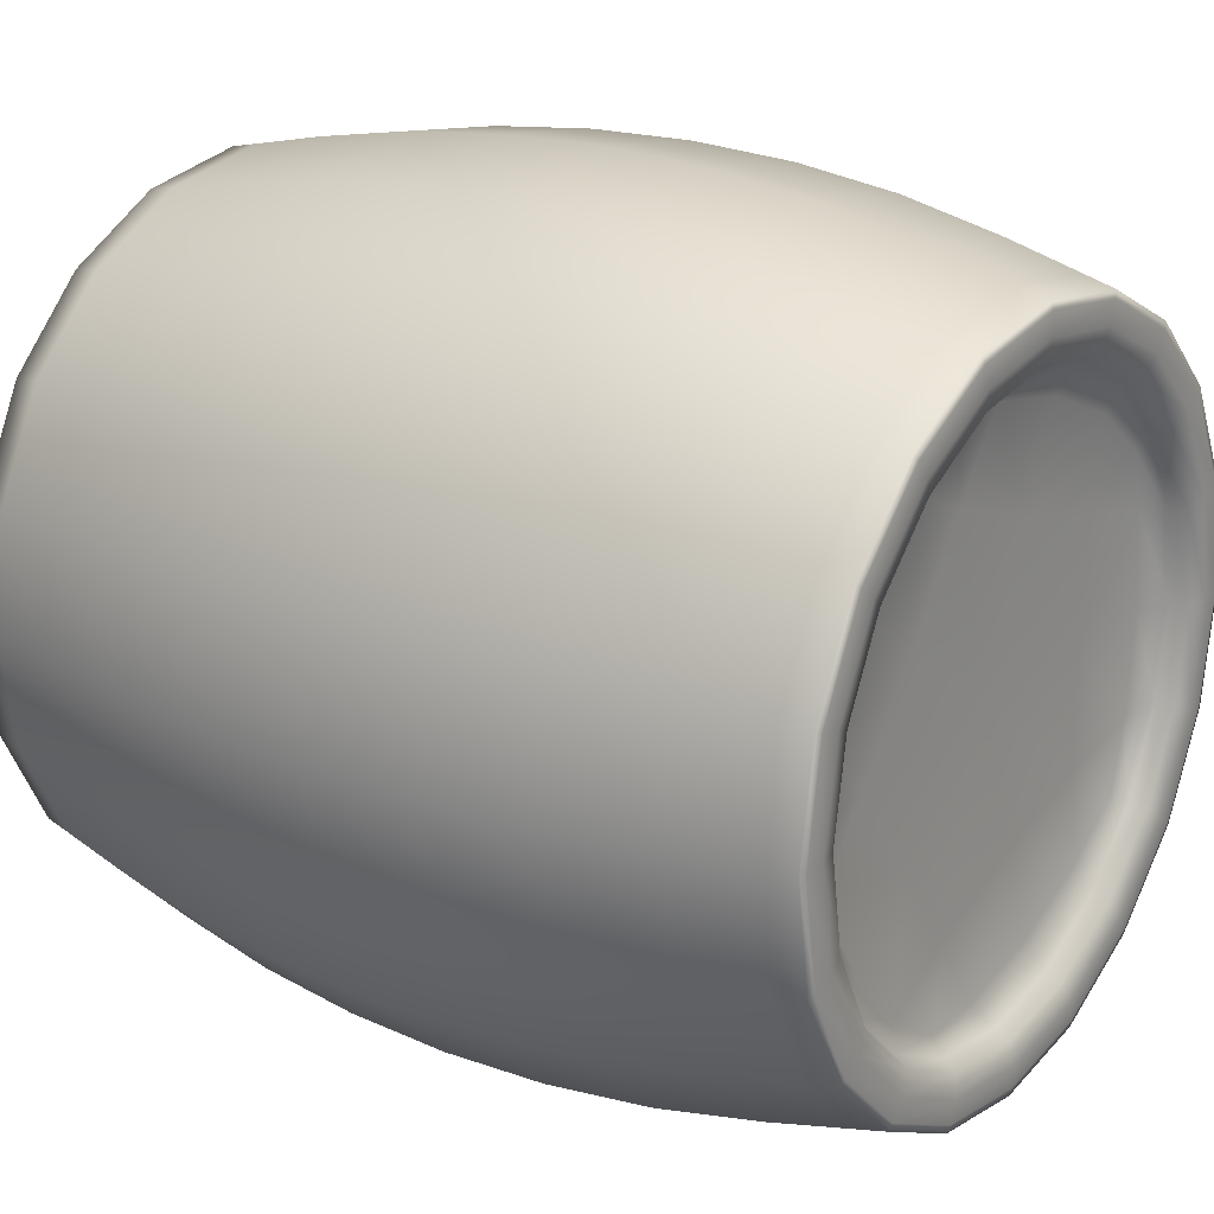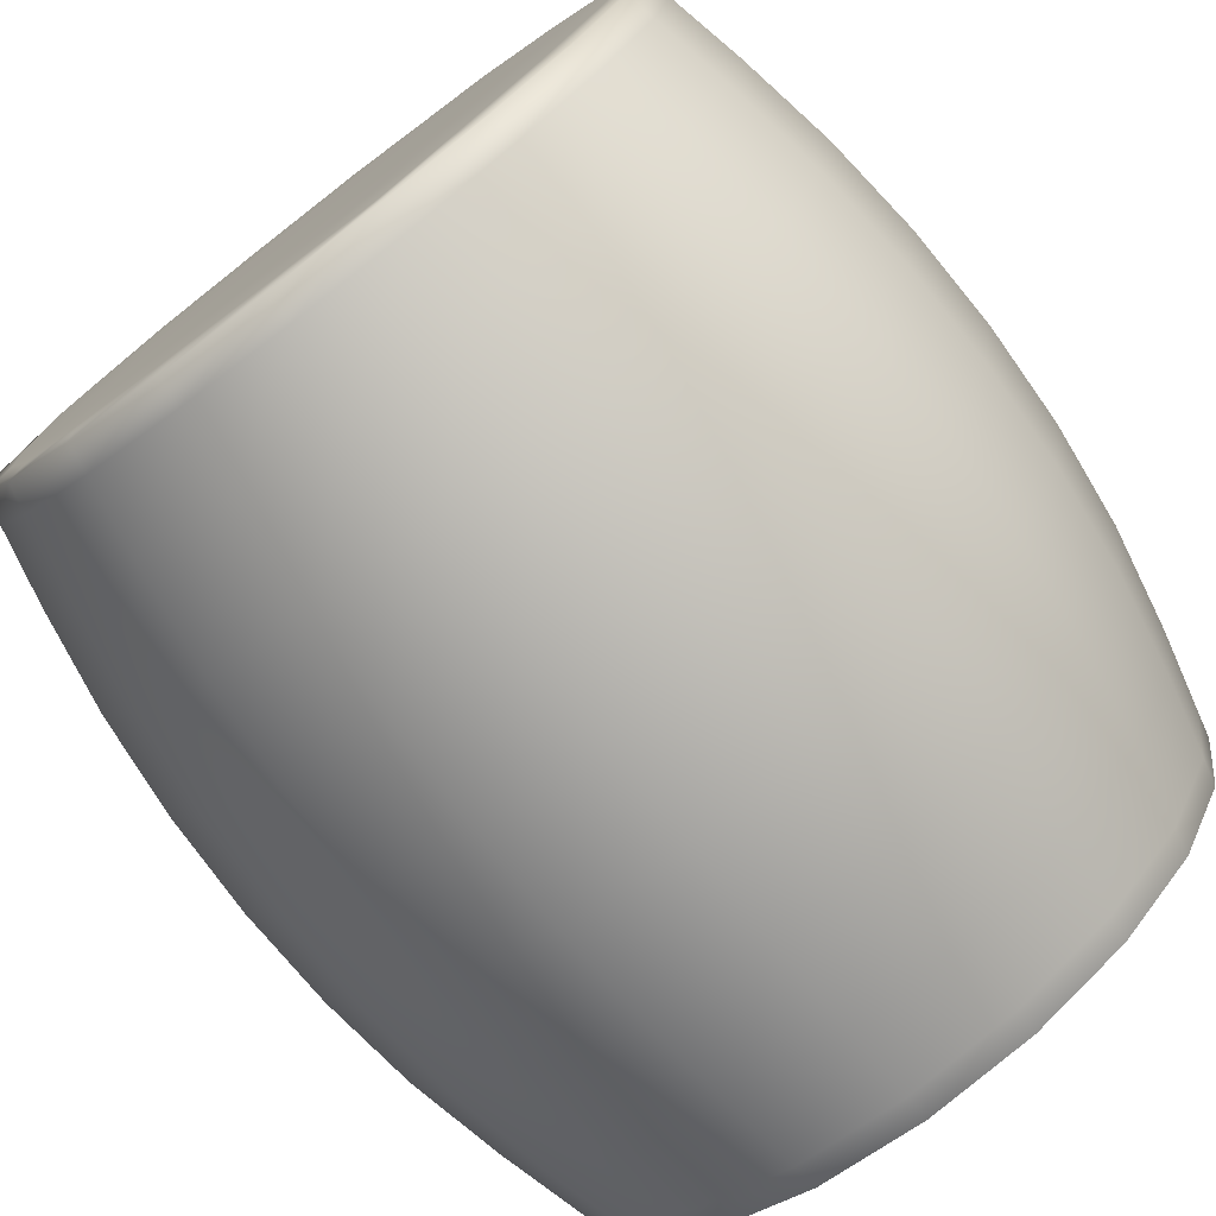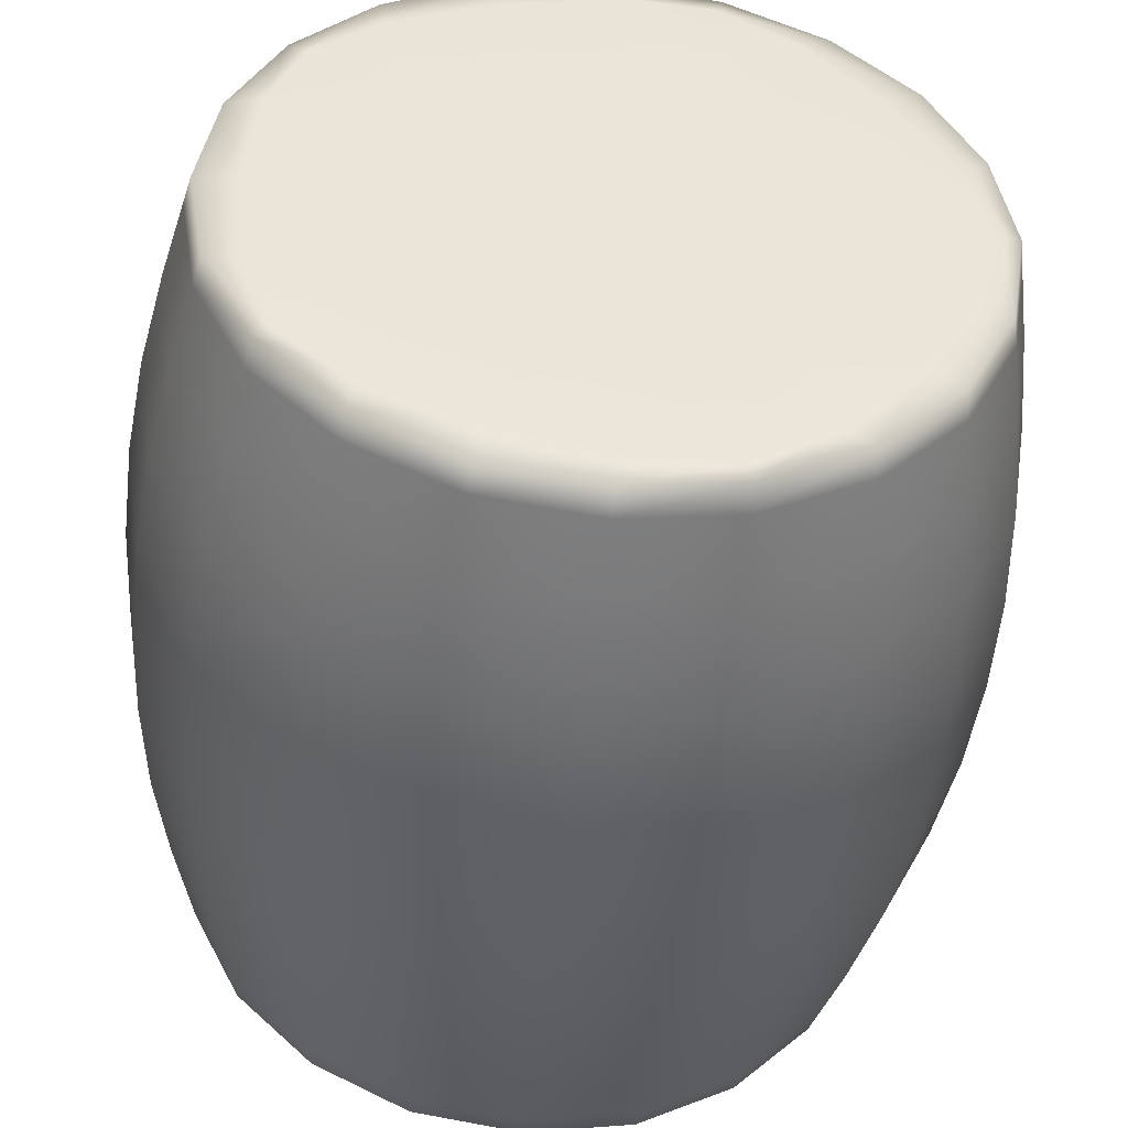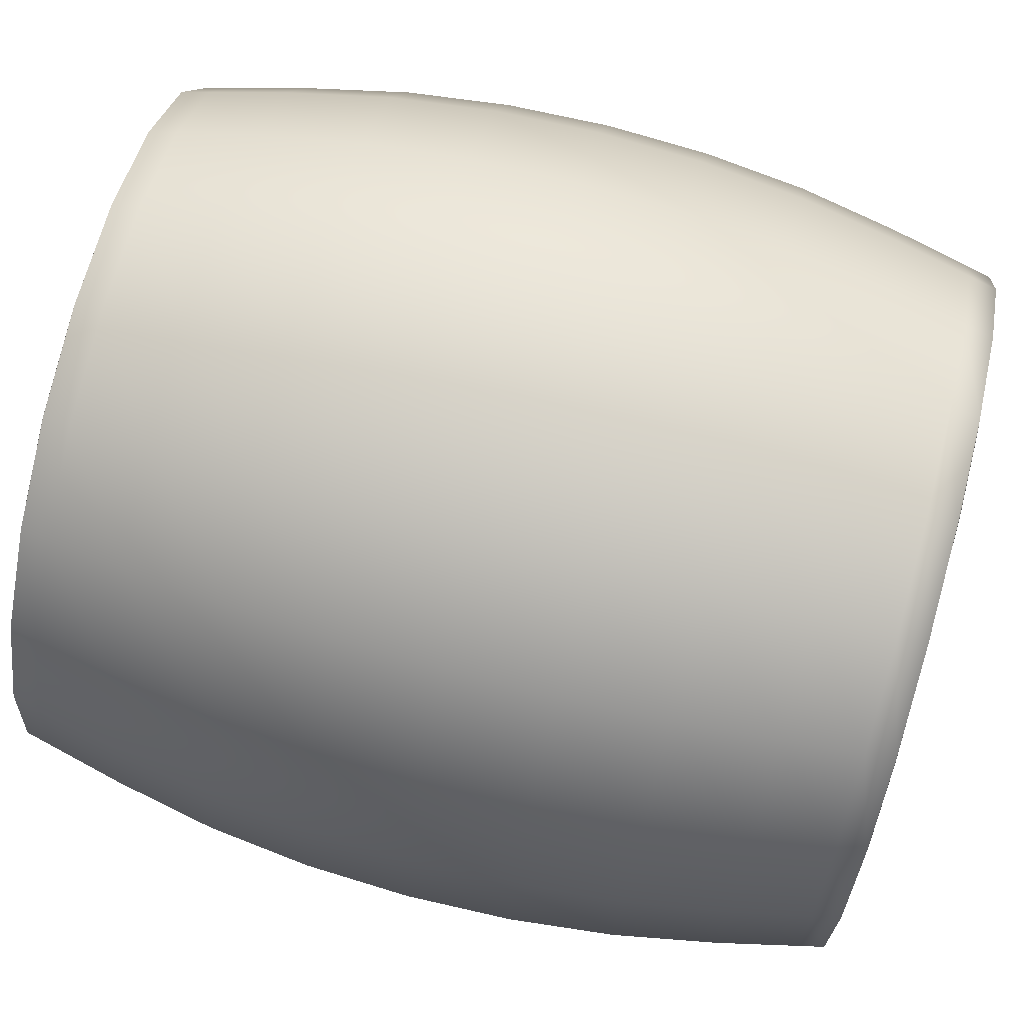
<metadata>
{"format":"obj","ext":"obj","renderer":"f3d","projection":"perspective","resolution":1024,"background":"white","views":[{"elev":21.8,"azim":125.3,"up":"+Z"},{"elev":-76.0,"azim":37.4,"up":"+Z"},{"elev":-46.8,"azim":-5.4,"up":"+Z"},{"elev":75.2,"azim":-75.2,"up":"+Z"}]}
</metadata>
<code>
g default
v 12.33 0.05822 -8.96
v 5.021 0.1035 -15.45
v -4.711 0.05822 -14.5
v -13.15 0.1035 -9.551
v -15.24 0.05822 1e-06
v -13.15 0.1035 9.551
v -4.711 0.05822 14.5
v 5.021 0.1035 15.45
v 12.33 0.05822 8.96
v 16.25 0.1035 -1e-06
v 13.51 40.93 -9.814
v 5.159 40.93 -15.88
v -5.159 40.93 -15.88
v -13.51 40.93 -9.814
v -16.7 40.93 1e-06
v -13.51 40.93 9.814
v -5.159 40.93 15.88
v 5.159 40.93 15.88
v 13.51 40.93 9.814
v 16.7 40.93 -0
v -0 0 -0
v 16.23 20.48 11.79
v 6.199 20.48 19.08
v -6.199 20.48 19.08
v -16.23 20.48 11.79
v -20.06 20.48 1e-06
v -16.23 20.48 -11.79
v -6.199 20.48 -19.08
v 6.199 20.48 -19.08
v 16.23 20.48 -11.79
v 20.06 20.48 -1e-06
v 15.61 30.69 11.34
v 5.963 30.69 18.35
v -5.963 30.69 18.35
v -15.61 30.69 11.34
v -19.3 30.69 1e-06
v -15.61 30.69 -11.34
v -5.963 30.69 -18.35
v 5.963 30.69 -18.35
v 15.61 30.69 -11.34
v 19.3 30.69 -1e-06
v 15.63 10.3 11.36
v 5.971 10.3 18.38
v -5.971 10.3 18.38
v -15.63 10.3 11.36
v -19.32 10.3 1e-06
v -15.63 10.3 -11.36
v -5.971 10.3 -18.38
v 5.971 10.3 -18.38
v 15.63 10.3 -11.36
v 19.32 10.3 -1e-06
v 11.77 40.71 -8.552
v 4.496 40.71 -13.84
v -4.496 40.71 -13.84
v -11.77 40.71 -8.552
v -14.55 40.71 1e-06
v -11.77 40.71 8.552
v -4.496 40.71 13.84
v 4.496 40.71 13.84
v 11.77 40.71 8.552
v 14.55 40.71 -1e-06
v 10.16 39.22 -7.384
v -0 38.97 -0
v 4.136 39.41 -12.73
v -3.882 39.22 -11.95
v -10.83 39.41 -7.867
v -12.56 39.22 1e-06
v -10.83 39.41 7.867
v -3.882 39.22 11.95
v 4.136 39.41 12.73
v 10.16 39.22 7.384
v 13.38 39.41 -1e-06
v 5.377 39.47 16.55
v -5.377 39.47 16.55
v -14.08 39.47 10.23
v -17.4 39.47 1e-06
v -14.08 39.47 -10.23
v -5.377 39.47 -16.55
v 5.377 39.47 -16.55
v 14.08 39.47 -10.23
v 17.4 39.47 -0
v 14.08 39.47 10.23
v 5.43 1.629 16.71
v -5.43 1.629 16.71
v -14.22 1.629 10.33
v -17.57 1.629 1e-06
v -14.22 1.629 -10.33
v -5.43 1.629 -16.71
v 5.43 1.629 -16.71
v 14.22 1.629 -10.33
v 17.57 1.629 -0
v 14.22 1.629 10.33
v -14.81 35.7 -10.76
v -10.22 39.47 -14.06
v -5.657 35.7 -17.41
v -2e-06 39.47 -17.38
v 5.657 35.7 -17.41
v 10.22 39.47 -14.06
v 14.81 35.7 -10.76
v 16.53 39.47 -5.37
v 18.31 35.7 -0
v 16.53 39.47 5.37
v 11.34 10.3 15.61
v 16.08 15.36 11.68
v 6.141 15.36 18.9
v 1e-06 10.3 19.3
v -6.141 15.36 18.9
v -11.34 10.3 15.61
v -16.08 15.36 11.68
v -18.35 10.3 5.963
v -19.87 15.36 1e-06
v -18.35 10.3 -5.963
v -16.08 15.36 -11.68
v -11.34 10.3 -15.61
v -6.141 15.36 -18.9
v -2e-06 10.3 -19.3
v 6.141 15.36 -18.9
v 11.34 10.3 -15.61
v 16.08 15.36 -11.68
v 18.35 10.3 -5.963
v 19.87 15.36 -0
v 18.35 10.3 5.963
v 9.801 40.93 -13.49
v 4.826 40.96 -14.85
v 8.541 40.71 -11.76
v 12.64 40.96 -9.18
v -2e-06 40.93 -16.67
v -4.826 40.96 -14.85
v -2e-06 40.71 -14.53
v -9.801 40.93 -13.49
v -12.64 40.96 -9.18
v -8.541 40.71 -11.76
v -15.86 40.93 -5.153
v -15.62 40.96 1e-06
v -13.82 40.71 -4.49
v -15.86 40.93 5.153
v -12.64 40.96 9.18
v -13.82 40.71 4.49
v -9.801 40.93 13.49
v -4.826 40.96 14.85
v -8.541 40.71 11.76
v 0 40.93 16.67
v 4.826 40.96 14.85
v 0 40.71 14.53
v 9.801 40.93 13.49
v 12.64 40.96 9.18
v 8.541 40.71 11.76
v 15.86 40.93 5.153
v 15.62 40.96 -1e-06
v 13.82 40.71 4.49
v 15.86 40.93 -5.153
v 13.82 40.71 -4.49
v 4.386 39.96 -13.5
v 11.48 39.96 -8.343
v -4.386 39.96 -13.5
v -11.48 39.96 -8.343
v -14.19 39.96 1e-06
v -11.48 39.96 8.343
v -4.386 39.96 13.5
v 4.386 39.96 13.5
v 11.48 39.96 8.343
v 14.19 39.96 -1e-06
v 5.277 40.82 16.24
v -5.277 40.82 16.24
v -13.82 40.82 10.04
v -17.08 40.82 1e-06
v -13.82 40.82 -10.04
v -5.277 40.82 -16.24
v 5.277 40.82 -16.24
v 13.82 40.82 -10.04
v 17.08 40.82 -0
v 13.82 40.82 10.04
v 5.688 5.353 17.51
v -5.688 5.353 17.51
v -14.89 5.353 10.82
v -18.41 5.353 1e-06
v -14.89 5.353 -10.82
v -5.688 5.353 -17.51
v 5.688 5.353 -17.51
v 14.89 5.353 -10.82
v 18.41 5.353 -0
v 14.89 5.353 10.82
v 8.498 0.05822 -13.25
v 5.334 0.2329 -16.42
v 10.32 1.629 -14.2
v 13.96 0.2329 -10.15
v 0.9137 0.05822 -15.71
v -5.334 0.2329 -16.42
v -2e-06 1.629 -17.55
v -9.976 0.05822 -12.18
v -13.96 0.2329 -10.15
v -10.32 1.629 -14.2
v -14.66 0.05822 -5.725
v -17.26 0.2329 1e-06
v -16.69 1.629 -5.424
v -14.66 0.05822 5.725
v -13.96 0.2329 10.15
v -16.69 1.629 5.424
v -9.976 0.05822 12.18
v -5.334 0.2329 16.42
v -10.32 1.629 14.2
v 0.9137 0.05822 15.71
v 5.334 0.2329 16.42
v 1e-06 1.629 17.55
v 8.498 0.05822 13.25
v 13.96 0.2329 10.15
v 10.32 1.629 14.2
v 15.23 0.05822 3.987
v 17.26 0.2329 -1e-06
v 16.69 1.629 5.424
v 15.23 0.05822 -3.987
v 16.69 1.629 -5.424
v 7.525 0 -5.468
v -2.874 0 -8.847
v -9.302 0 0
v -2.874 0 8.847
v 7.525 0 5.468
v 6.207 38.97 -4.51
v 7.003 39.22 -10.92
v 0.7536 39.22 -12.95
v -2.371 38.97 -7.297
v -8.222 39.22 -10.03
v -12.08 39.22 -4.719
v -7.672 38.97 0
v -12.08 39.22 4.719
v -8.222 39.22 10.03
v -2.371 38.97 7.297
v 0.7536 39.22 12.95
v 7.003 39.22 10.92
v 6.207 38.97 4.51
v 12.55 39.22 3.285
v 12.55 39.22 -3.285
v 11.78 20.48 16.21
v 16.08 25.6 11.68
v 11.33 30.69 15.59
v 6.141 25.6 18.9
v 0 20.48 20.03
v 1e-06 30.69 19.27
v -6.141 25.6 18.9
v -11.78 20.48 16.21
v -11.33 30.69 15.59
v -16.08 25.6 11.68
v -19.05 20.48 6.191
v -18.33 30.69 5.956
v -19.87 25.6 1e-06
v -19.05 20.48 -6.191
v -18.33 30.69 -5.956
v -16.08 25.6 -11.68
v -11.78 20.48 -16.21
v -11.33 30.69 -15.59
v -6.141 25.6 -18.9
v -2e-06 20.48 -20.03
v -2e-06 30.69 -19.27
v 6.141 25.6 -18.9
v 11.78 20.48 -16.21
v 11.33 30.69 -15.59
v 16.08 25.6 -11.68
v 19.05 20.48 -6.191
v 18.33 30.69 -5.956
v 19.87 25.6 -0
v 19.05 20.48 6.191
v 18.33 30.69 5.956
v 14.81 35.7 10.76
v 10.22 39.47 14.06
v 5.657 35.7 17.41
v 0 39.47 17.38
v -5.657 35.7 17.41
v -10.22 39.47 14.06
v -14.81 35.7 10.76
v -16.53 39.47 5.37
v -18.31 35.7 1e-06
v -16.53 39.47 -5.37
v 10.13 0.2329 -13.95
v -2e-06 0.2329 -17.24
v -10.13 0.2329 -13.95
v -16.39 0.2329 -5.327
v -16.39 0.2329 5.327
v -10.13 0.2329 13.95
v 1e-06 0.2329 17.24
v 10.13 0.2329 13.95
v 16.39 0.2329 5.327
v 16.39 0.2329 -5.327
v 3.655 0 -11.25
v -9.569 0 -6.952
v -9.569 0 6.952
v 3.655 0 11.25
v 11.83 0 -1e-06
v 3.015 38.97 -9.278
v -7.892 38.97 -5.734
v -7.892 38.97 5.734
v 3.015 38.97 9.278
v 9.755 38.97 -1e-06
v 11.67 25.6 16.06
v 1e-06 25.6 19.85
v -11.67 25.6 16.06
v -18.88 25.6 6.134
v -18.88 25.6 -6.134
v -11.67 25.6 -16.06
v -2e-06 25.6 -19.85
v 11.67 25.6 -16.06
v 18.88 25.6 -6.134
v 18.88 25.6 6.134
v 10.75 35.7 14.79
v 0 35.7 18.28
v -10.75 35.7 14.79
v -17.39 35.7 5.65
v -17.39 35.7 -5.65
v -10.75 35.7 -14.79
v -2e-06 35.7 -18.28
v 10.75 35.7 -14.79
v 17.39 35.7 -5.65
v 17.39 35.7 5.65
v 11.67 15.36 16.06
v 1e-06 15.36 19.85
v -11.67 15.36 16.06
v -18.88 15.36 6.134
v -18.88 15.36 -6.134
v -11.67 15.36 -16.06
v -2e-06 15.36 -19.85
v 11.67 15.36 -16.06
v 18.88 15.36 -6.134
v 18.88 15.36 6.134
v 9.169 40.96 -12.62
v -2e-06 40.96 -15.6
v -9.169 40.96 -12.62
v -14.84 40.96 -4.82
v -14.84 40.96 4.82
v -9.169 40.96 12.62
v 0 40.96 15.6
v 9.169 40.96 12.62
v 14.84 40.96 4.82
v 14.84 40.96 -4.82
v 8.332 39.96 -11.47
v -2e-06 39.96 -14.18
v -8.332 39.96 -11.47
v -13.48 39.96 -4.38
v -13.48 39.96 4.38
v -8.332 39.96 11.47
v 0 39.96 14.18
v 8.332 39.96 11.47
v 13.48 39.96 4.38
v 13.48 39.96 -4.38
v 0 40.82 17.06
v -10.02 40.82 13.8
v -16.22 40.82 5.27
v -16.22 40.82 -5.27
v -10.02 40.82 -13.8
v -2e-06 40.82 -17.06
v 10.02 40.82 -13.8
v 16.22 40.82 -5.27
v 16.22 40.82 5.27
v 10.02 40.82 13.8
v 1e-06 5.353 18.38
v -10.81 5.353 14.87
v -17.48 5.353 5.681
v -17.48 5.353 -5.681
v -10.81 5.353 -14.87
v -2e-06 5.353 -18.38
v 10.81 5.353 -14.87
v 17.48 5.353 -5.681
v 17.48 5.353 5.681
v 10.81 5.353 14.87
g Barril_geo Barril_geo_grp
f 1 183 273 186
f 183 2 184 273
f 273 184 89 185
f 186 273 185 90
f 2 187 274 184
f 187 3 188 274
f 274 188 88 189
f 184 274 189 89
f 3 190 275 188
f 190 4 191 275
f 275 191 87 192
f 188 275 192 88
f 4 193 276 191
f 193 5 194 276
f 276 194 86 195
f 191 276 195 87
f 5 196 277 194
f 196 6 197 277
f 277 197 85 198
f 194 277 198 86
f 6 199 278 197
f 199 7 200 278
f 278 200 84 201
f 197 278 201 85
f 7 202 279 200
f 202 8 203 279
f 279 203 83 204
f 200 279 204 84
f 8 205 280 203
f 205 9 206 280
f 280 206 92 207
f 203 280 207 83
f 9 208 281 206
f 208 10 209 281
f 281 209 91 210
f 206 281 210 92
f 10 211 282 209
f 211 1 186 282
f 282 186 90 212
f 209 282 212 91
f 2 183 283 187
f 183 1 213 283
f 283 213 21 214
f 187 283 214 3
f 4 190 284 193
f 190 3 214 284
f 284 214 21 215
f 193 284 215 5
f 6 196 285 199
f 196 5 215 285
f 285 215 21 216
f 199 285 216 7
f 8 202 286 205
f 202 7 216 286
f 286 216 21 217
f 205 286 217 9
f 10 208 287 211
f 208 9 217 287
f 287 217 21 213
f 211 287 213 1
f 63 218 288 221
f 218 62 219 288
f 288 219 64 220
f 221 288 220 65
f 63 221 289 224
f 221 65 222 289
f 289 222 66 223
f 224 289 223 67
f 63 224 290 227
f 224 67 225 290
f 290 225 68 226
f 227 290 226 69
f 63 227 291 230
f 227 69 228 291
f 291 228 70 229
f 230 291 229 71
f 63 230 292 218
f 230 71 231 292
f 292 231 72 232
f 218 292 232 62
f 23 233 293 236
f 233 22 234 293
f 293 234 32 235
f 236 293 235 33
f 24 237 294 239
f 237 23 236 294
f 294 236 33 238
f 239 294 238 34
f 25 240 295 242
f 240 24 239 295
f 295 239 34 241
f 242 295 241 35
f 26 243 296 245
f 243 25 242 296
f 296 242 35 244
f 245 296 244 36
f 27 246 297 248
f 246 26 245 297
f 297 245 36 247
f 248 297 247 37
f 28 249 298 251
f 249 27 248 298
f 298 248 37 250
f 251 298 250 38
f 29 252 299 254
f 252 28 251 299
f 299 251 38 253
f 254 299 253 39
f 30 255 300 257
f 255 29 254 300
f 300 254 39 256
f 257 300 256 40
f 31 258 301 260
f 258 30 257 301
f 301 257 40 259
f 260 301 259 41
f 22 261 302 234
f 261 31 260 302
f 302 260 41 262
f 234 302 262 32
f 33 235 303 265
f 235 32 263 303
f 303 263 82 264
f 265 303 264 73
f 34 238 304 267
f 238 33 265 304
f 304 265 73 266
f 267 304 266 74
f 35 241 305 269
f 241 34 267 305
f 305 267 74 268
f 269 305 268 75
f 36 244 306 271
f 244 35 269 306
f 306 269 75 270
f 271 306 270 76
f 37 247 307 93
f 247 36 271 307
f 307 271 76 272
f 93 307 272 77
f 38 250 308 95
f 250 37 93 308
f 308 93 77 94
f 95 308 94 78
f 39 253 309 97
f 253 38 95 309
f 309 95 78 96
f 97 309 96 79
f 40 256 310 99
f 256 39 97 310
f 310 97 79 98
f 99 310 98 80
f 41 259 311 101
f 259 40 99 311
f 311 99 80 100
f 101 311 100 81
f 32 262 312 263
f 262 41 101 312
f 312 101 81 102
f 263 312 102 82
f 43 103 313 105
f 103 42 104 313
f 313 104 22 233
f 105 313 233 23
f 44 106 314 107
f 106 43 105 314
f 314 105 23 237
f 107 314 237 24
f 45 108 315 109
f 108 44 107 315
f 315 107 24 240
f 109 315 240 25
f 46 110 316 111
f 110 45 109 316
f 316 109 25 243
f 111 316 243 26
f 47 112 317 113
f 112 46 111 317
f 317 111 26 246
f 113 317 246 27
f 48 114 318 115
f 114 47 113 318
f 318 113 27 249
f 115 318 249 28
f 49 116 319 117
f 116 48 115 319
f 319 115 28 252
f 117 319 252 29
f 50 118 320 119
f 118 49 117 320
f 320 117 29 255
f 119 320 255 30
f 51 120 321 121
f 120 50 119 321
f 321 119 30 258
f 121 321 258 31
f 42 122 322 104
f 122 51 121 322
f 322 121 31 261
f 104 322 261 22
f 11 123 323 126
f 123 12 124 323
f 323 124 53 125
f 126 323 125 52
f 12 127 324 124
f 127 13 128 324
f 324 128 54 129
f 124 324 129 53
f 13 130 325 128
f 130 14 131 325
f 325 131 55 132
f 128 325 132 54
f 14 133 326 131
f 133 15 134 326
f 326 134 56 135
f 131 326 135 55
f 15 136 327 134
f 136 16 137 327
f 327 137 57 138
f 134 327 138 56
f 16 139 328 137
f 139 17 140 328
f 328 140 58 141
f 137 328 141 57
f 17 142 329 140
f 142 18 143 329
f 329 143 59 144
f 140 329 144 58
f 18 145 330 143
f 145 19 146 330
f 330 146 60 147
f 143 330 147 59
f 19 148 331 146
f 148 20 149 331
f 331 149 61 150
f 146 331 150 60
f 20 151 332 149
f 151 11 126 332
f 332 126 52 152
f 149 332 152 61
f 52 125 333 154
f 125 53 153 333
f 333 153 64 219
f 154 333 219 62
f 53 129 334 153
f 129 54 155 334
f 334 155 65 220
f 153 334 220 64
f 54 132 335 155
f 132 55 156 335
f 335 156 66 222
f 155 335 222 65
f 55 135 336 156
f 135 56 157 336
f 336 157 67 223
f 156 336 223 66
f 56 138 337 157
f 138 57 158 337
f 337 158 68 225
f 157 337 225 67
f 57 141 338 158
f 141 58 159 338
f 338 159 69 226
f 158 338 226 68
f 58 144 339 159
f 144 59 160 339
f 339 160 70 228
f 159 339 228 69
f 59 147 340 160
f 147 60 161 340
f 340 161 71 229
f 160 340 229 70
f 60 150 341 161
f 150 61 162 341
f 341 162 72 231
f 161 341 231 71
f 61 152 342 162
f 152 52 154 342
f 342 154 62 232
f 162 342 232 72
f 74 266 343 164
f 266 73 163 343
f 343 163 18 142
f 164 343 142 17
f 75 268 344 165
f 268 74 164 344
f 344 164 17 139
f 165 344 139 16
f 76 270 345 166
f 270 75 165 345
f 345 165 16 136
f 166 345 136 15
f 77 272 346 167
f 272 76 166 346
f 346 166 15 133
f 167 346 133 14
f 78 94 347 168
f 94 77 167 347
f 347 167 14 130
f 168 347 130 13
f 79 96 348 169
f 96 78 168 348
f 348 168 13 127
f 169 348 127 12
f 80 98 349 170
f 98 79 169 349
f 349 169 12 123
f 170 349 123 11
f 81 100 350 171
f 100 80 170 350
f 350 170 11 151
f 171 350 151 20
f 82 102 351 172
f 102 81 171 351
f 351 171 20 148
f 172 351 148 19
f 73 264 352 163
f 264 82 172 352
f 352 172 19 145
f 163 352 145 18
f 84 204 353 174
f 204 83 173 353
f 353 173 43 106
f 174 353 106 44
f 85 201 354 175
f 201 84 174 354
f 354 174 44 108
f 175 354 108 45
f 86 198 355 176
f 198 85 175 355
f 355 175 45 110
f 176 355 110 46
f 87 195 356 177
f 195 86 176 356
f 356 176 46 112
f 177 356 112 47
f 88 192 357 178
f 192 87 177 357
f 357 177 47 114
f 178 357 114 48
f 89 189 358 179
f 189 88 178 358
f 358 178 48 116
f 179 358 116 49
f 90 185 359 180
f 185 89 179 359
f 359 179 49 118
f 180 359 118 50
f 91 212 360 181
f 212 90 180 360
f 360 180 50 120
f 181 360 120 51
f 92 210 361 182
f 210 91 181 361
f 361 181 51 122
f 182 361 122 42
f 83 207 362 173
f 207 92 182 362
f 362 182 42 103
f 173 362 103 43

</code>
